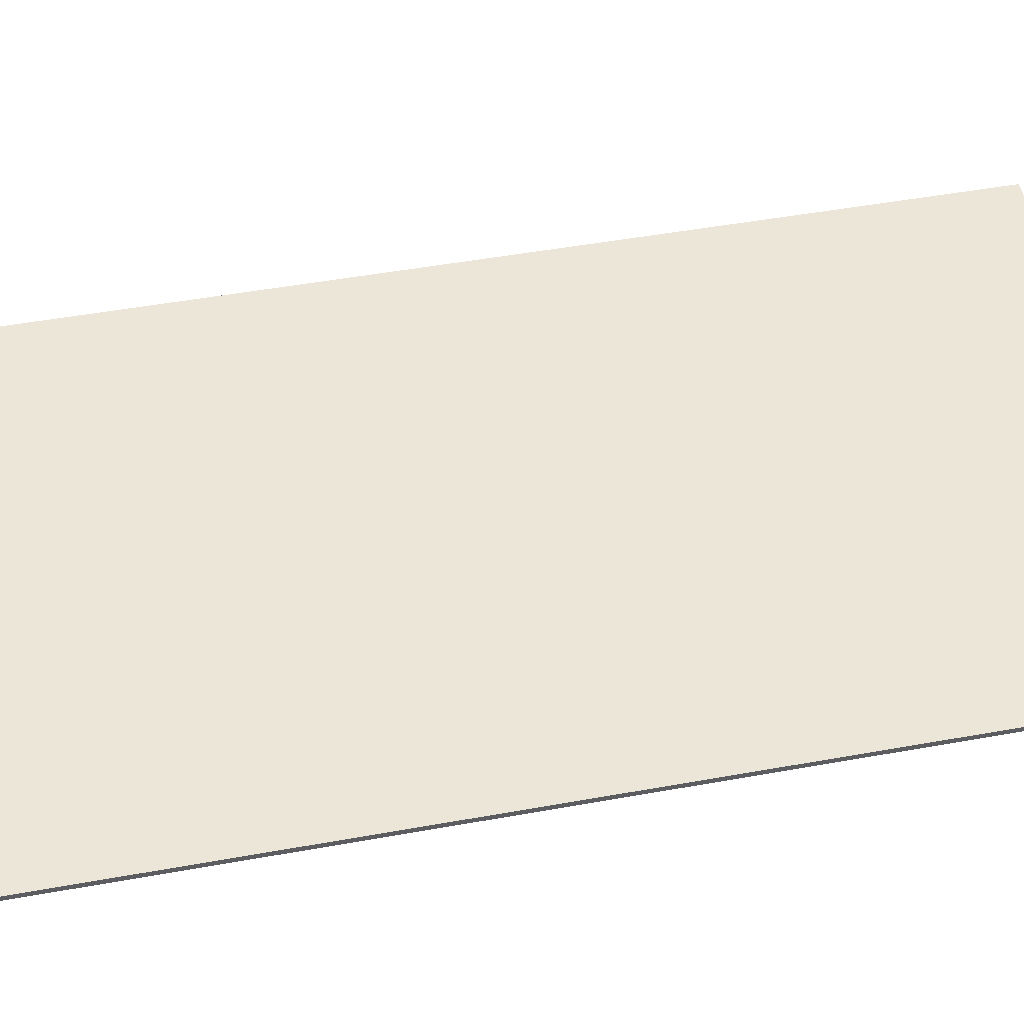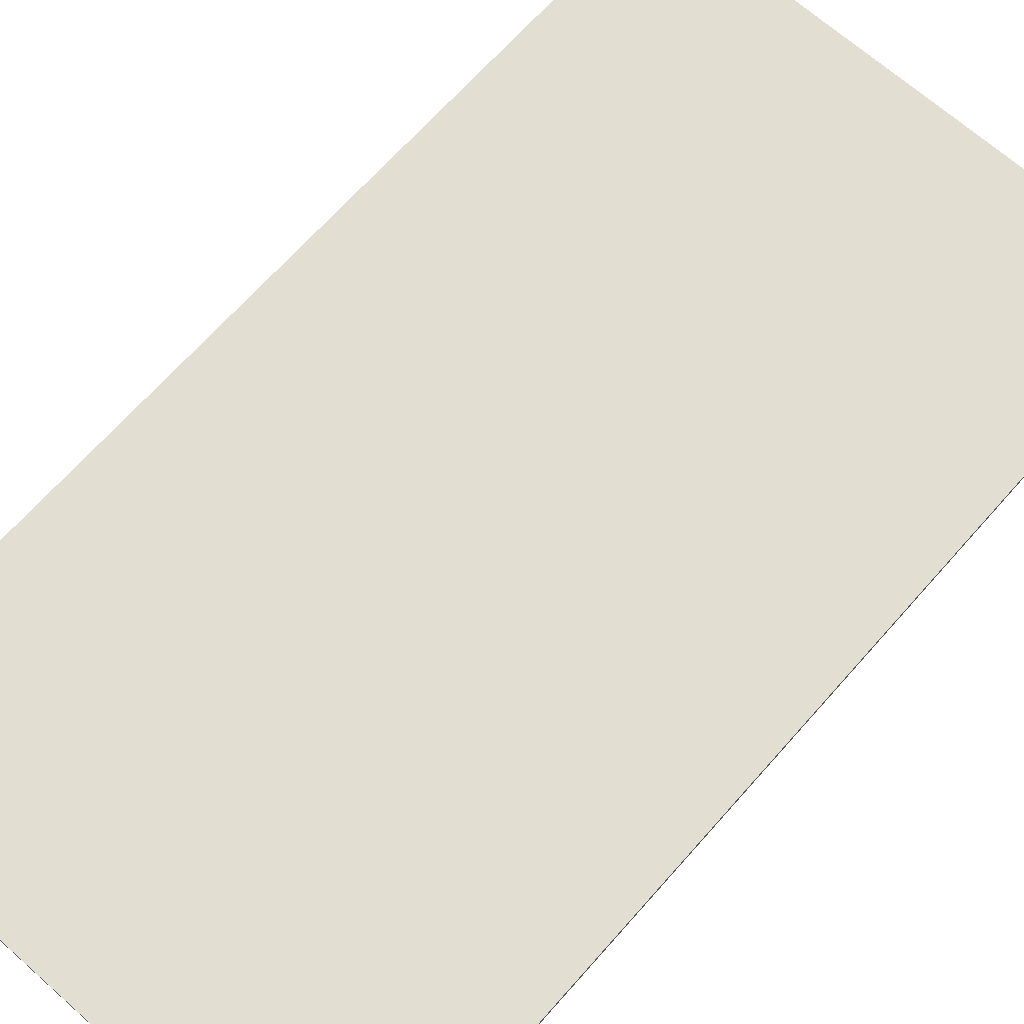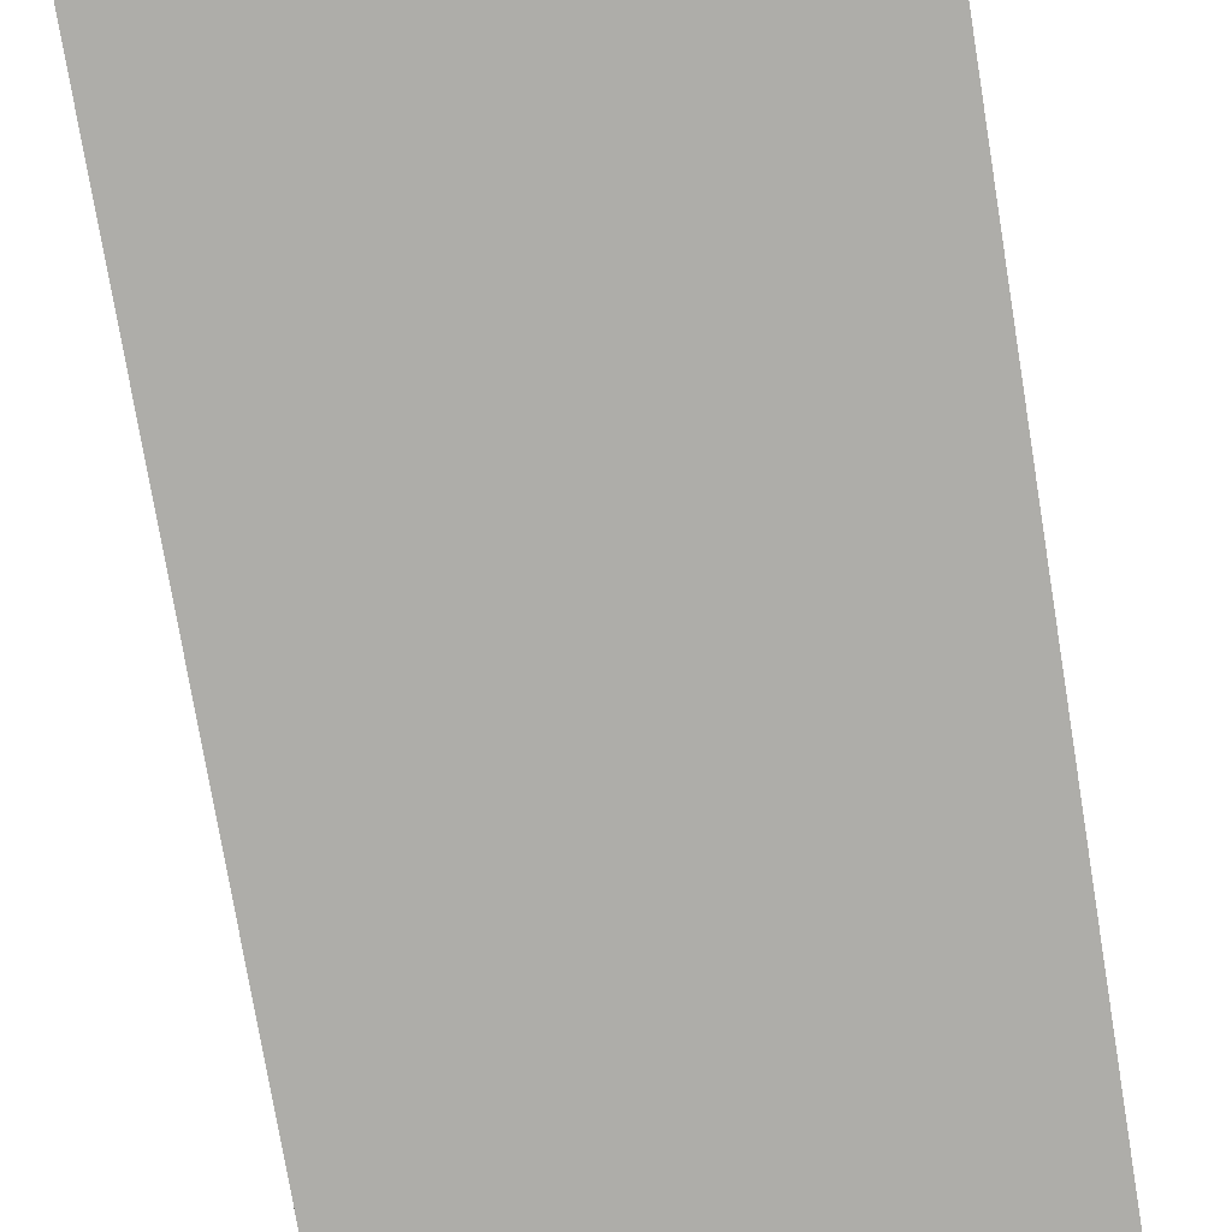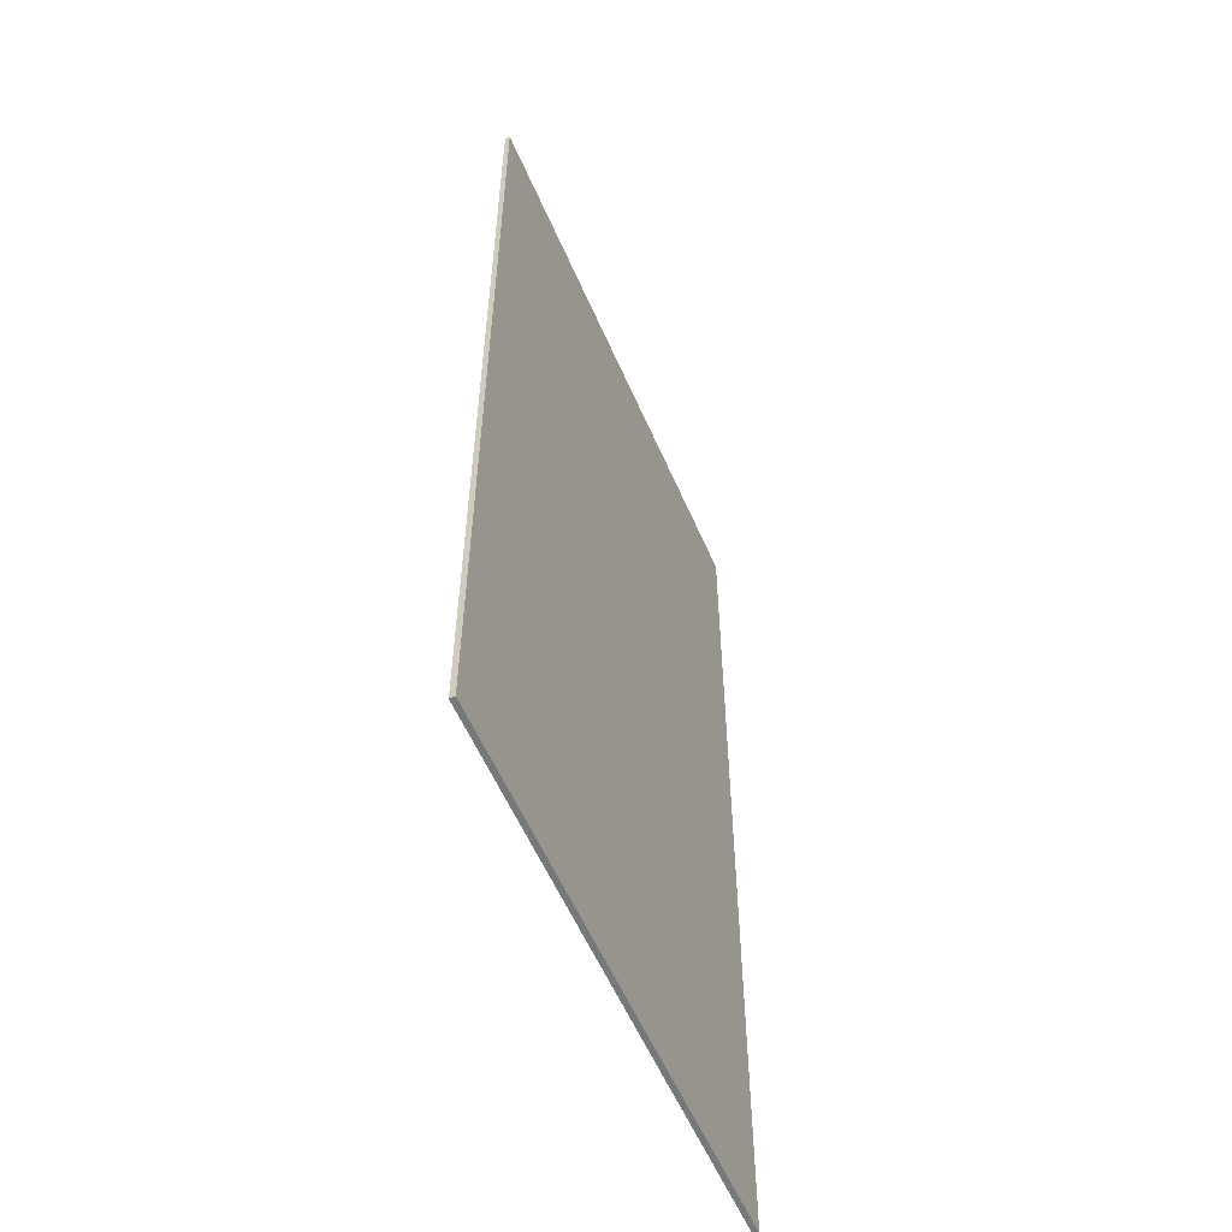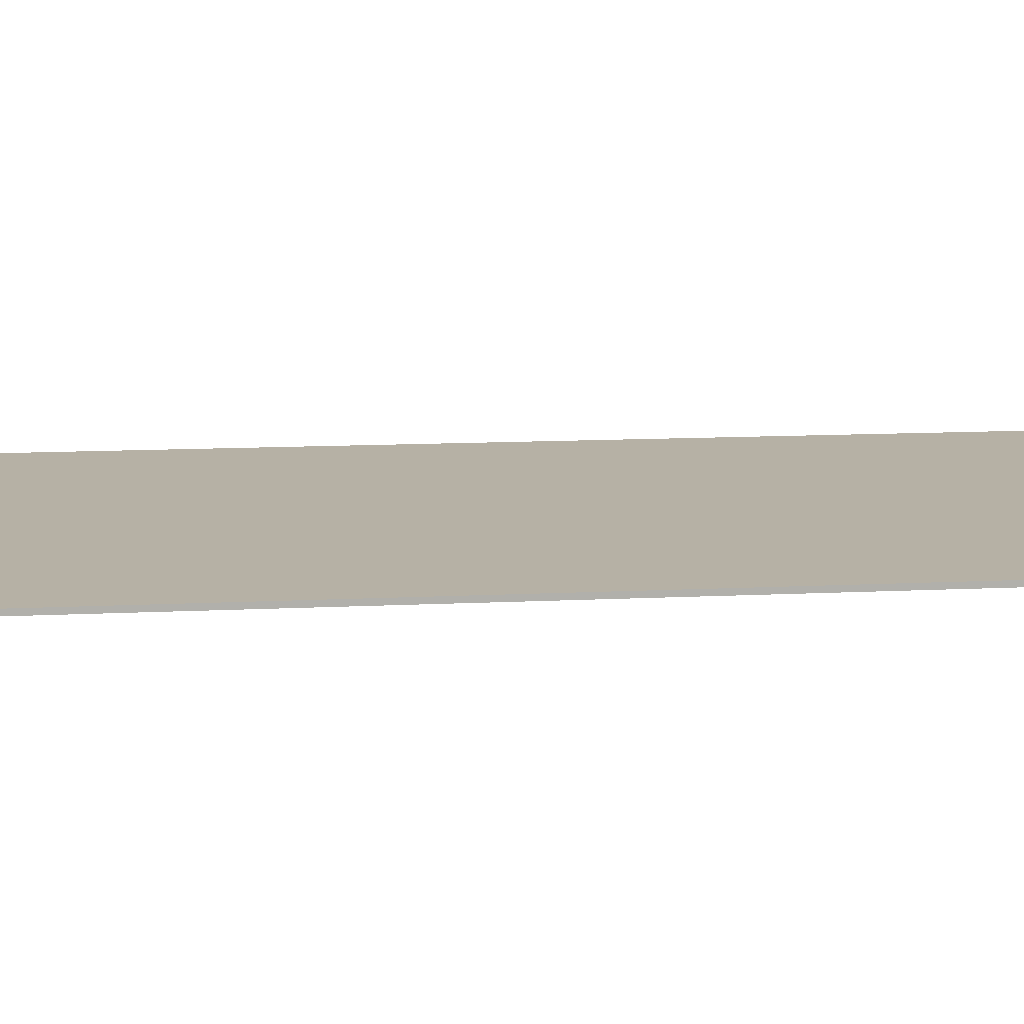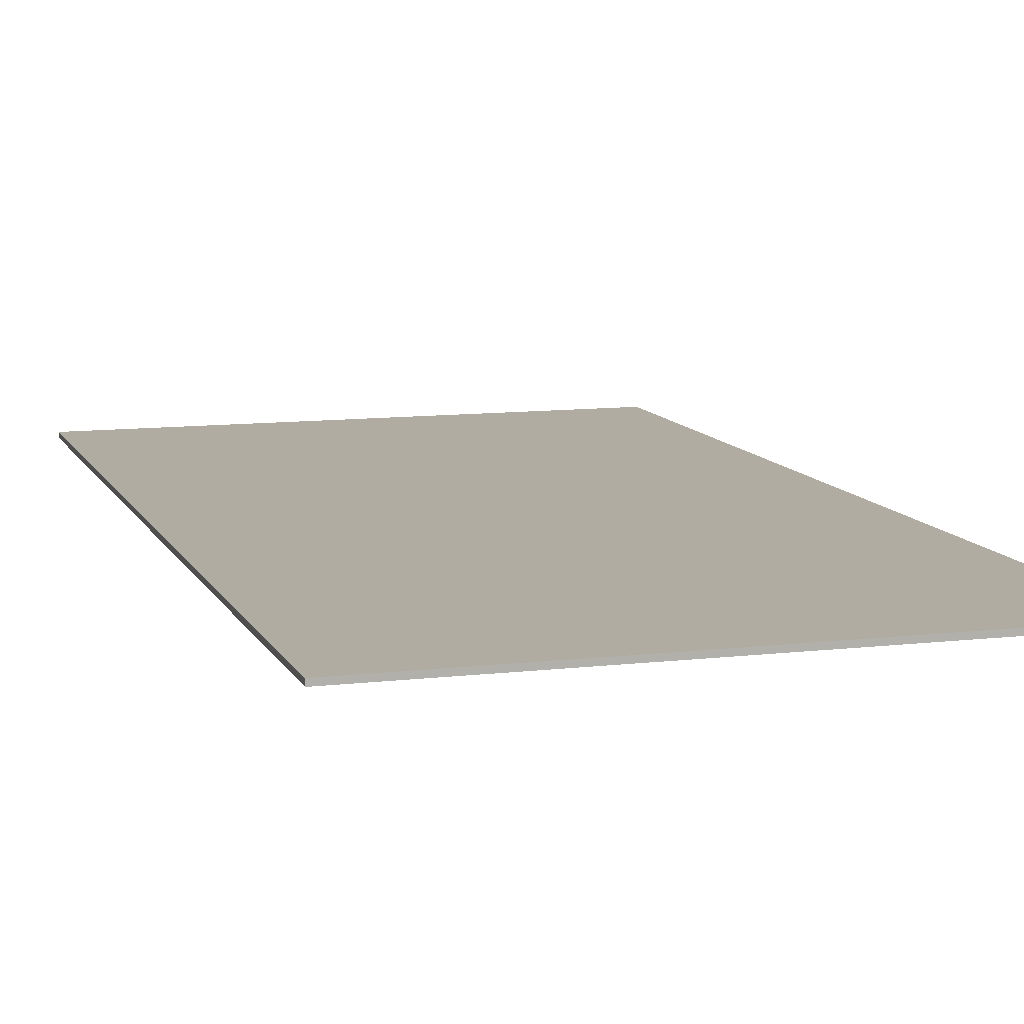
<metadata>
{"format":"obj","ext":"obj","renderer":"f3d","projection":"perspective","resolution":1024,"background":"white","views":[{"elev":48.8,"azim":-101.4,"up":"+Y"},{"elev":67.9,"azim":-138.5,"up":"+Y"},{"elev":-77.1,"azim":9.4,"up":"+Y"},{"elev":-57.3,"azim":113.3,"up":"+Z"},{"elev":12.0,"azim":83.2,"up":"+Y"},{"elev":10.2,"azim":-17.0,"up":"+Y"}]}
</metadata>
<code>
g default
v -25.01 0.02236 11.51
v -11.84 0.02236 11.51
v -25.01 0.1471 11.51
v -11.84 0.1471 11.51
v -25.01 0.1471 -12.13
v -11.84 0.1471 -12.13
v -25.01 0.02236 -12.13
v -11.84 0.02236 -12.13
g polySurface19polySurface18polySurface16polySurface14polySurface13
f 1 2 4 3
f 3 4 6 5
f 5 6 8 7
f 7 8 2 1
f 2 8 6 4
f 7 1 3 5

</code>
